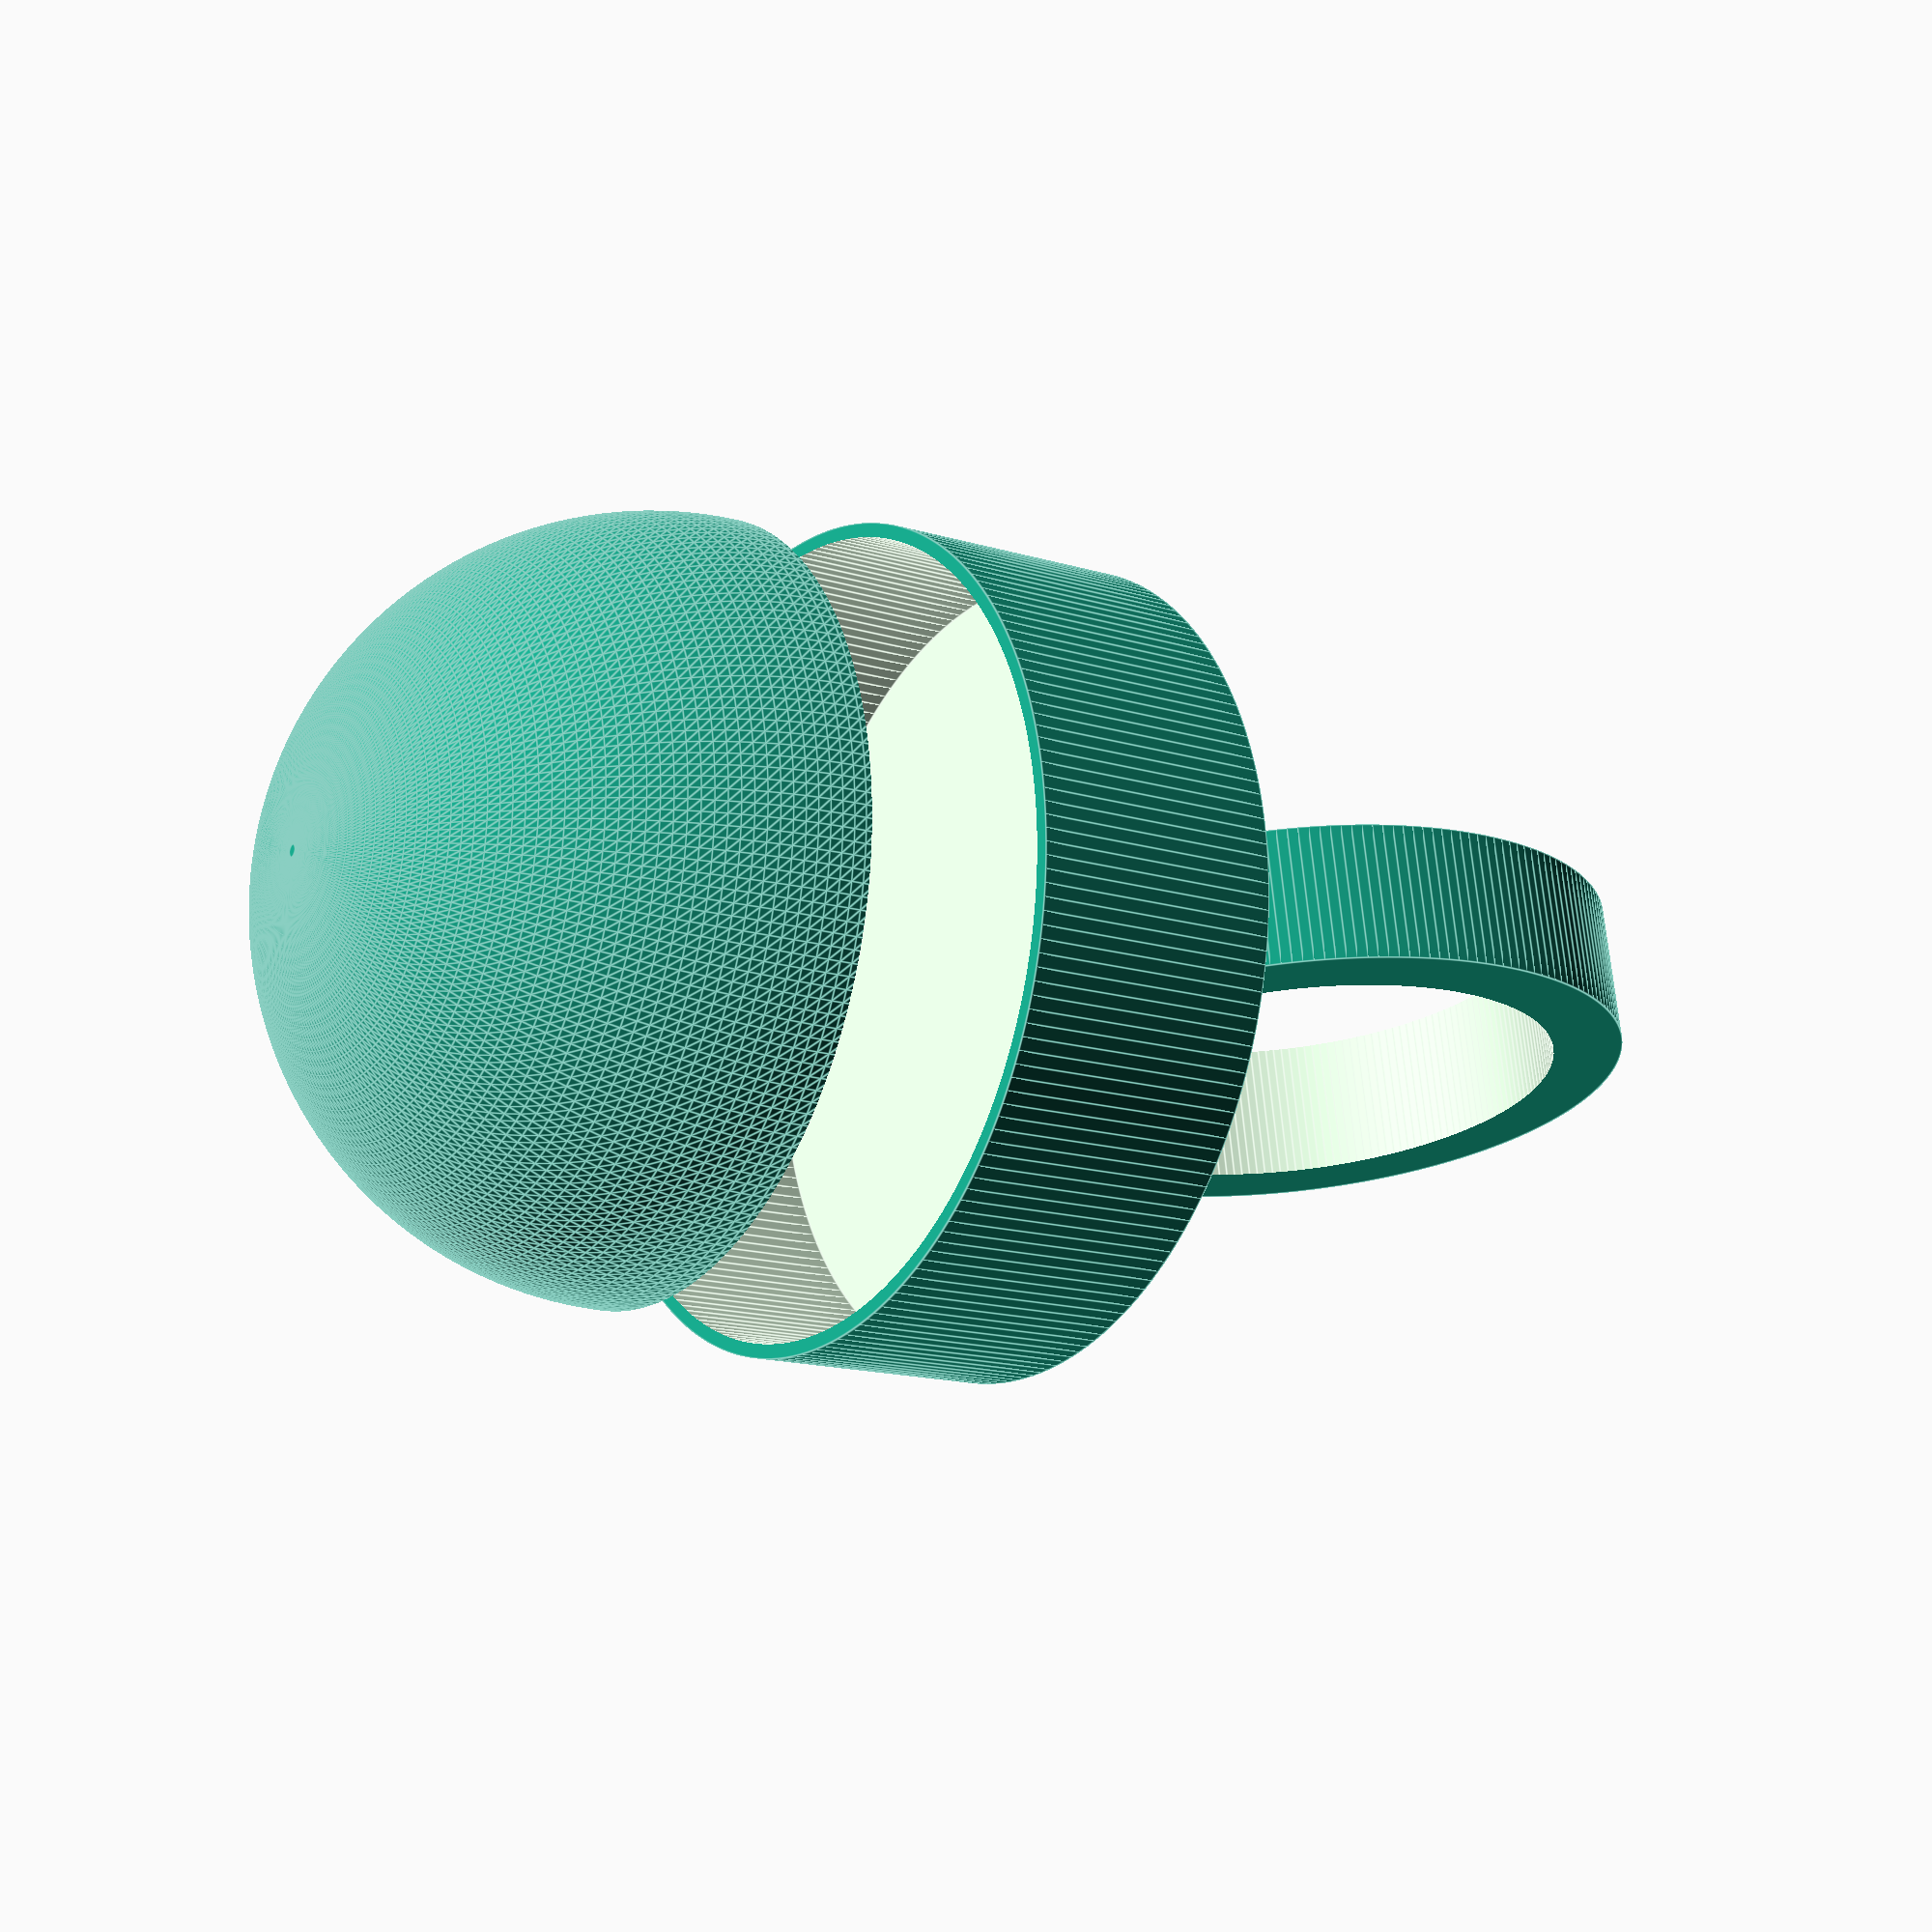
<openscad>
smooth = 200;

module diffuser() {
    difference() {
        sphere(d = 27, $fn = smooth);
        translate([0,0,-15]) cube([30,30,30], center = true);
        translate([0,0,-1]) sphere(d = 24, $fn = smooth);
    }
}

module gemma_setting() {
    difference() {
        cylinder(d = 29, h = 9, $fn = smooth);
        translate([0,0,1]) cylinder(d = 28, h = 9, $fn = smooth);
    }
}

module ring() {
    difference() {
        // TODO: smooth the edges?
        cylinder(h = 5, d = 24, $fn = smooth);
        translate([0,0,-1]) cylinder(h = 7, d = 19, $fn = smooth);
    }
}

gemma_setting();
translate([-2.5,0,-12]) rotate([0,90,0]) ring();
translate([0,0,15]) diffuser();
</openscad>
<views>
elev=14.6 azim=80.9 roll=55.8 proj=p view=edges
</views>
